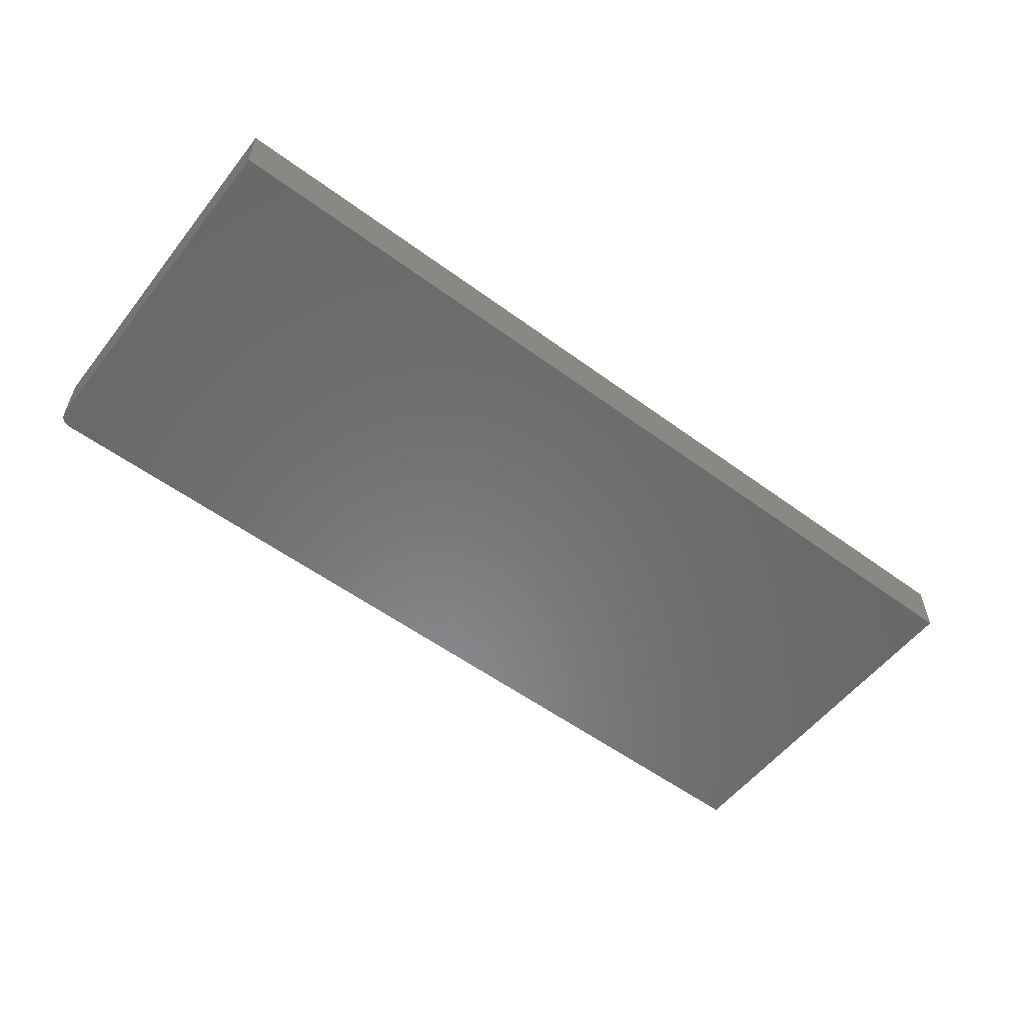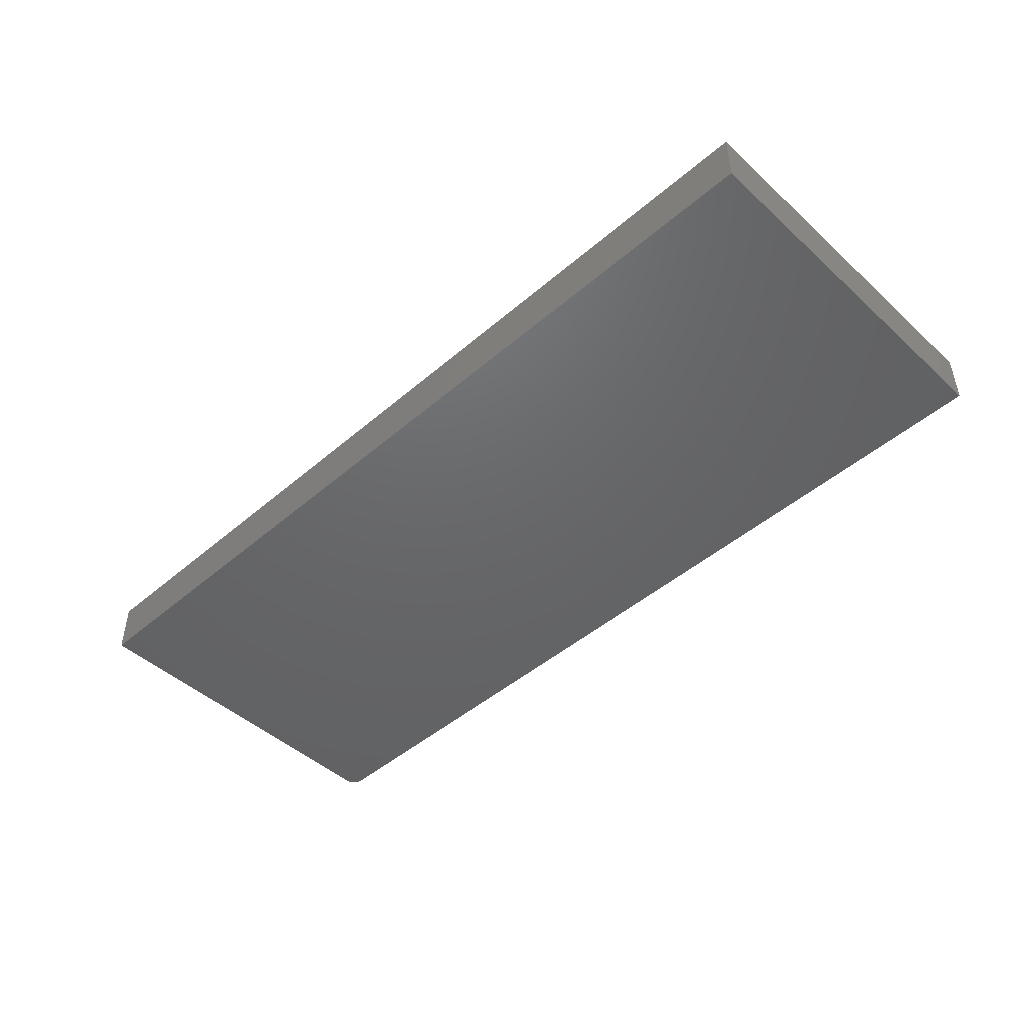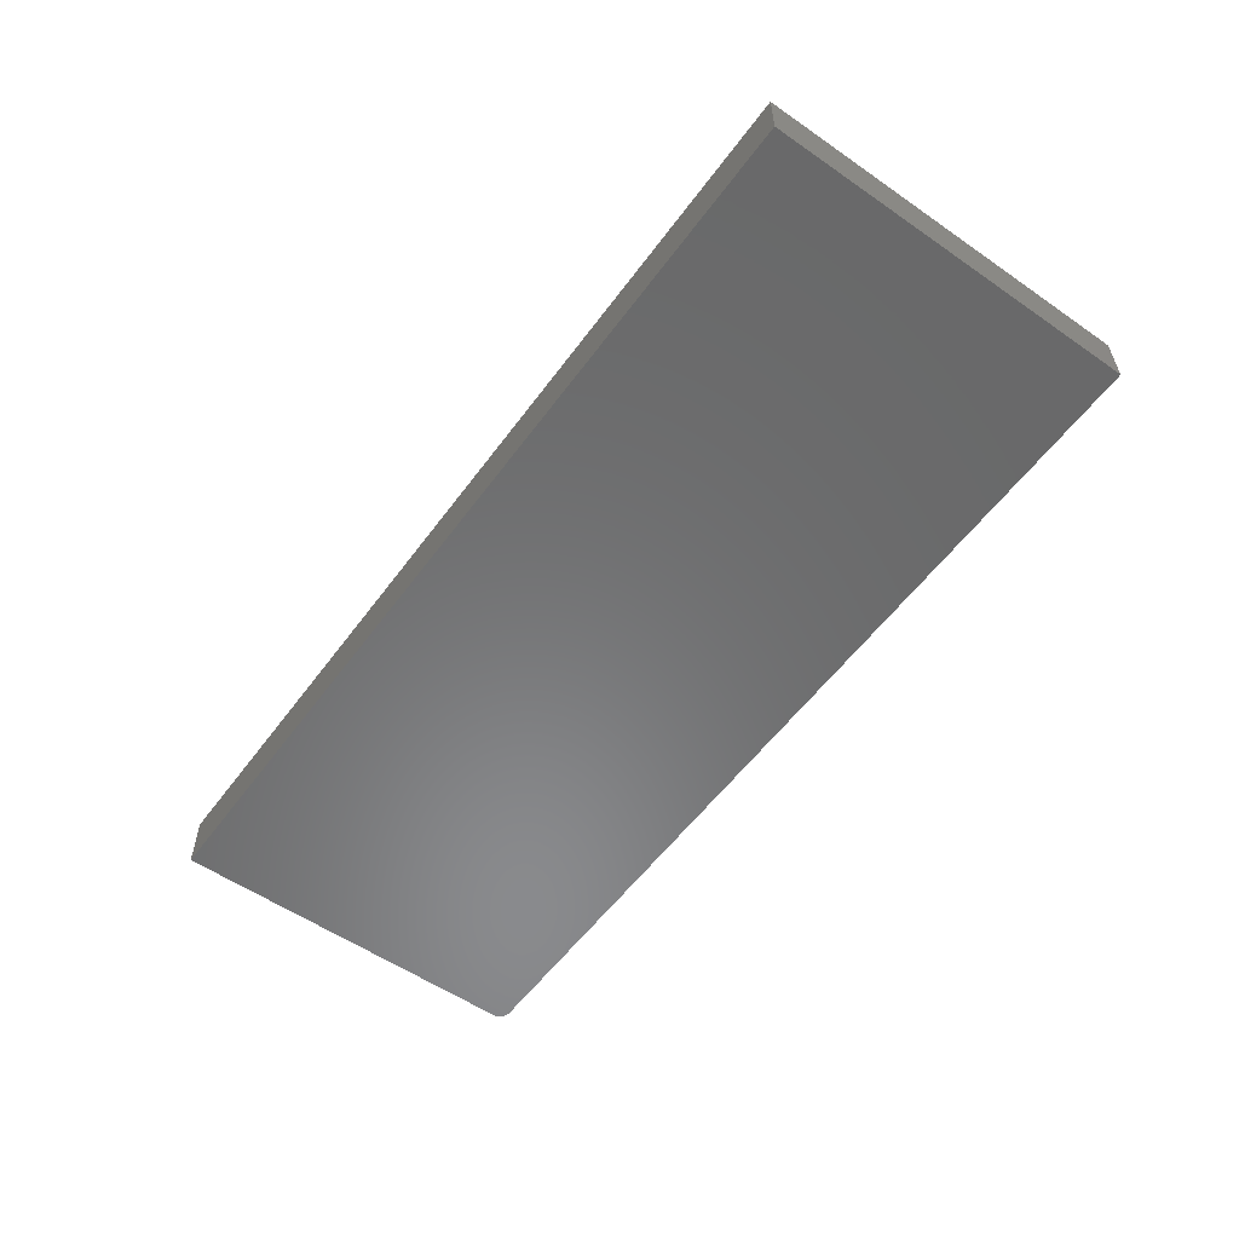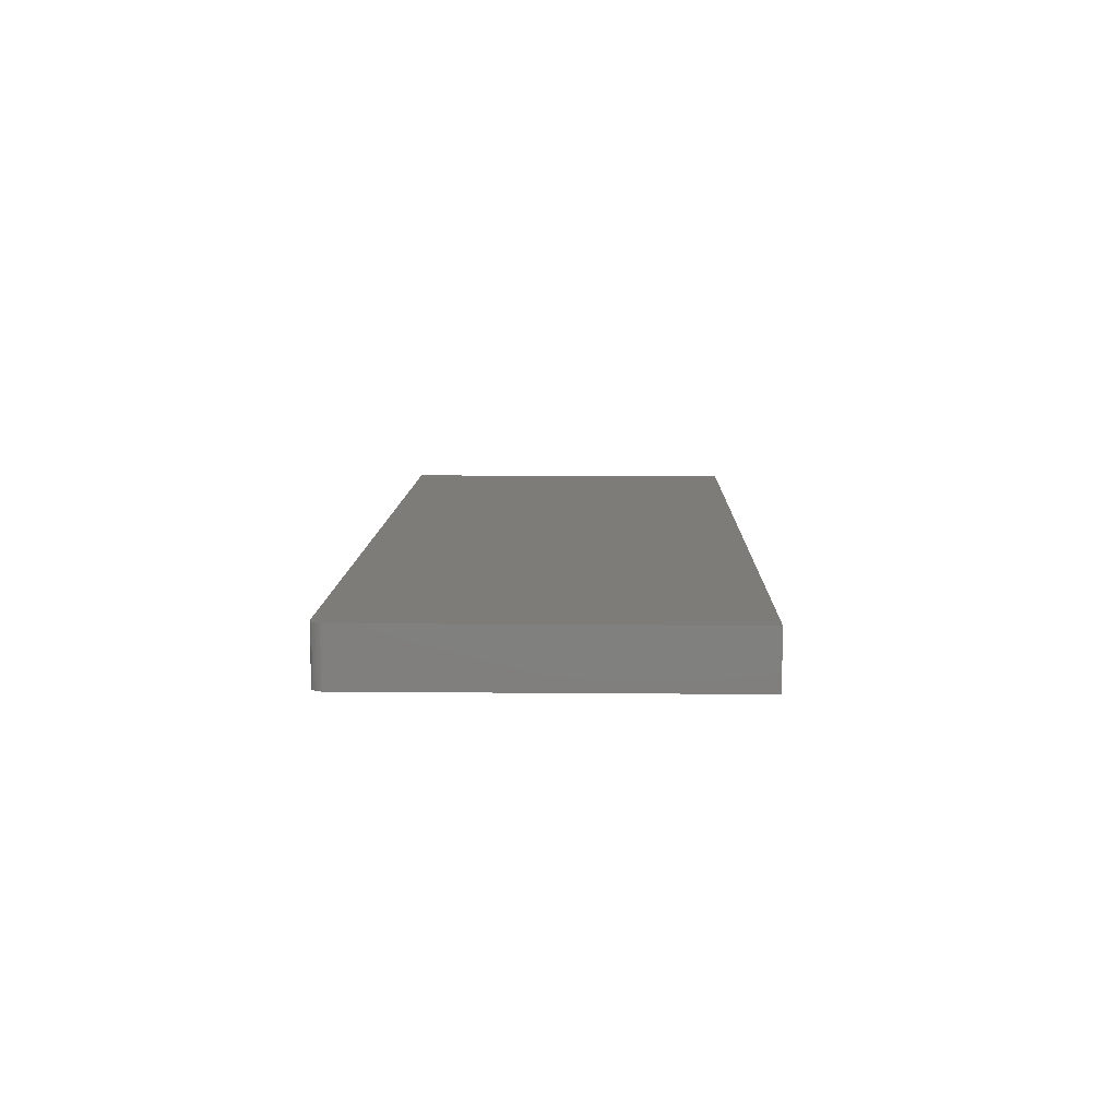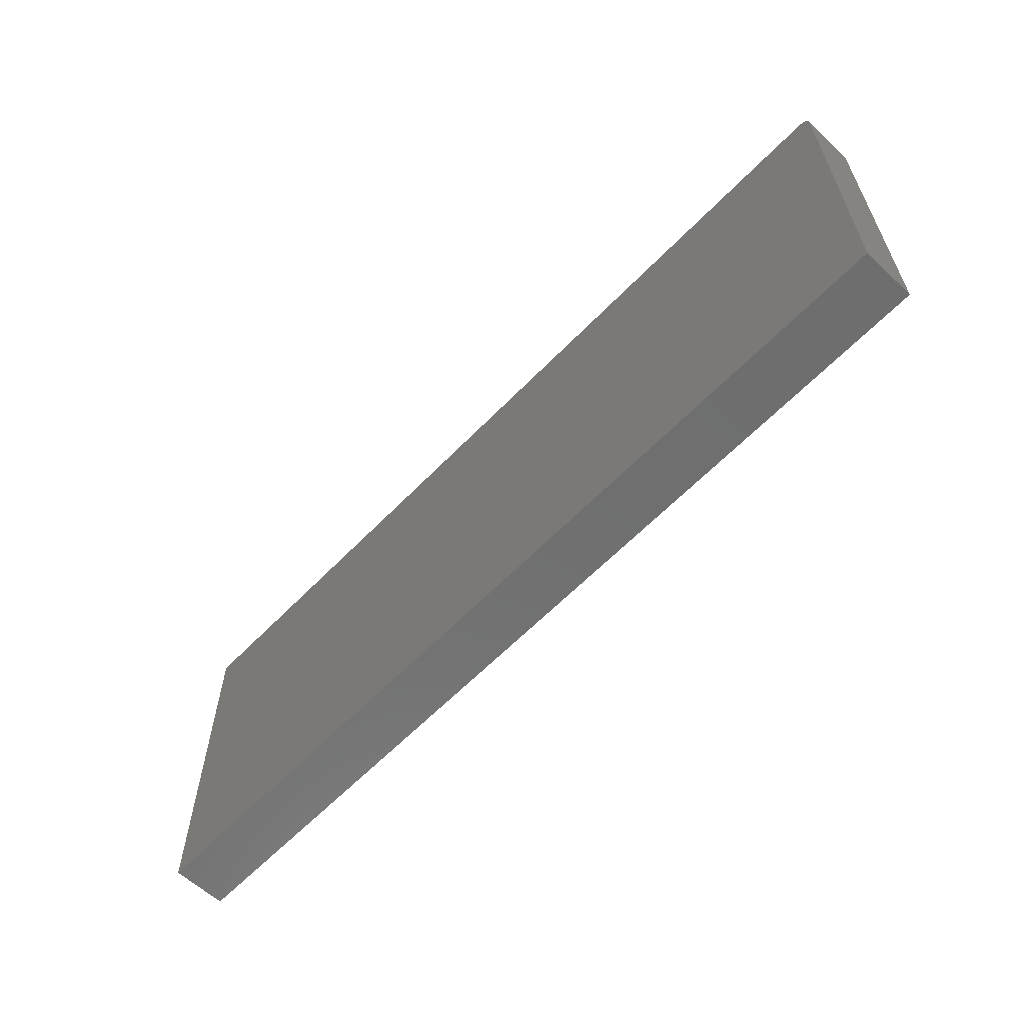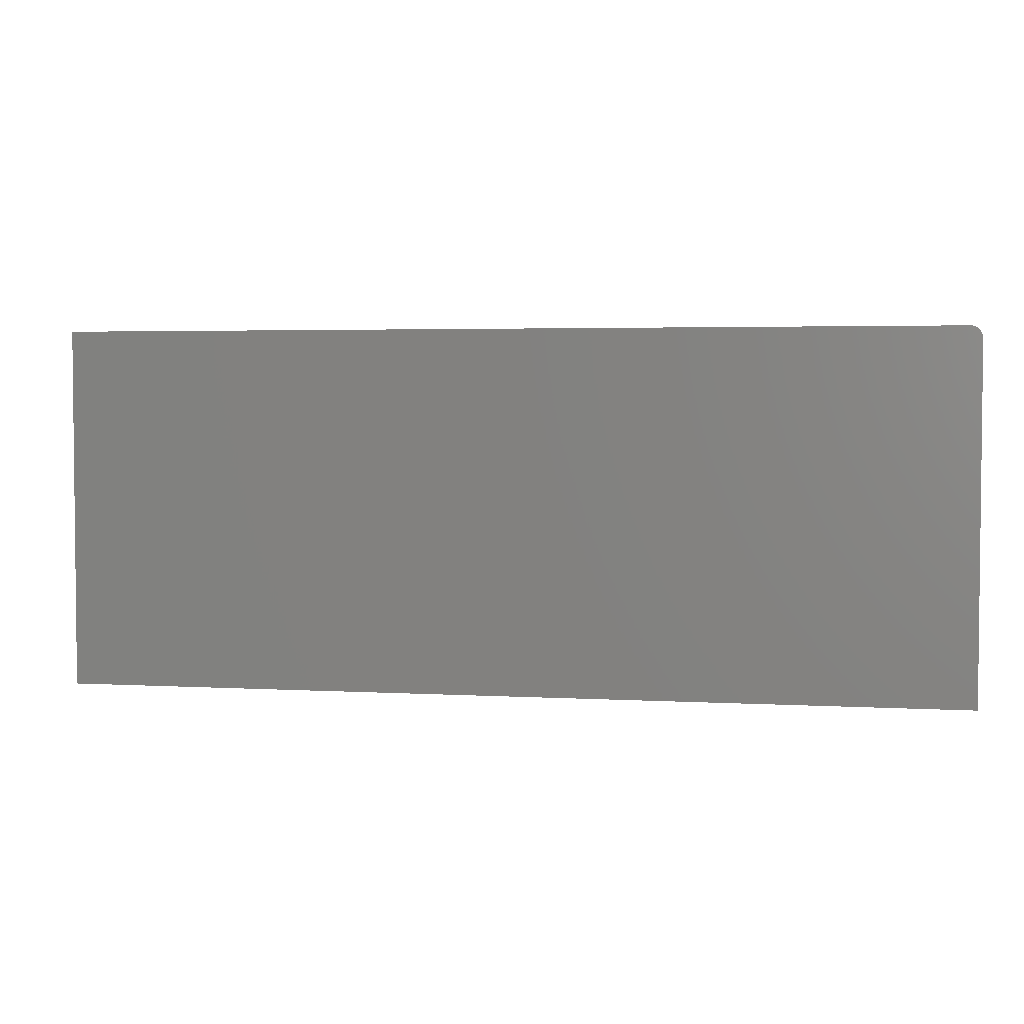
<metadata>
{"format":"stl","ext":"stl","renderer":"f3d","projection":"perspective","resolution":1024,"background":"white","views":[{"elev":-55.8,"azim":-37.6,"up":"+Z"},{"elev":-46.8,"azim":44.2,"up":"+Z"},{"elev":-56.1,"azim":54.1,"up":"+Z"},{"elev":9.7,"azim":-88.6,"up":"+Z"},{"elev":-60.7,"azim":-133.6,"up":"+Y"},{"elev":3.4,"azim":-169.1,"up":"+Y"}]}
</metadata>
<code>
# stl→obj: 24 verts, 44 faces
v -0.5078 0.7406 0.07031
v -0.5109 0.7403 0.07031
v -0.5138 0.7394 0.07031
v 0.6641 0.7406 0.07031
v -0.5165 0.738 0.07031
v -0.5189 0.736 0.07031
v -0.5208 0.7337 0.07031
v -0.5222 0.731 0.07031
v -0.5231 0.728 0.07031
v -0.5234 0.725 0.07031
v -0.5234 0.2656 0.07031
v 0.6641 0.2656 0.07031
v -0.5138 0.7394 0
v -0.5109 0.7403 0
v -0.5078 0.7406 0
v 0.6641 0.7406 0
v 0.6641 0.2656 0
v -0.5234 0.2656 0
v -0.5234 0.725 0
v -0.5231 0.728 0
v -0.5222 0.731 0
v -0.5208 0.7337 0
v -0.5189 0.736 0
v -0.5165 0.738 0
f 1 2 3
f 4 1 3
f 4 3 5
f 4 5 6
f 4 6 7
f 4 7 8
f 4 8 9
f 4 9 10
f 4 10 11
f 4 11 12
f 13 14 15
f 16 17 18
f 16 18 19
f 16 19 20
f 16 20 21
f 16 21 22
f 16 22 23
f 16 23 24
f 16 24 13
f 16 13 15
f 10 19 11
f 11 19 18
f 4 16 1
f 1 16 15
f 19 10 20
f 20 10 9
f 20 9 21
f 21 9 8
f 21 8 22
f 22 8 7
f 22 7 23
f 23 7 6
f 23 6 24
f 24 6 5
f 24 5 13
f 13 5 3
f 13 3 14
f 14 3 2
f 14 2 15
f 15 2 1
f 12 17 4
f 4 17 16
f 11 18 12
f 12 18 17

</code>
